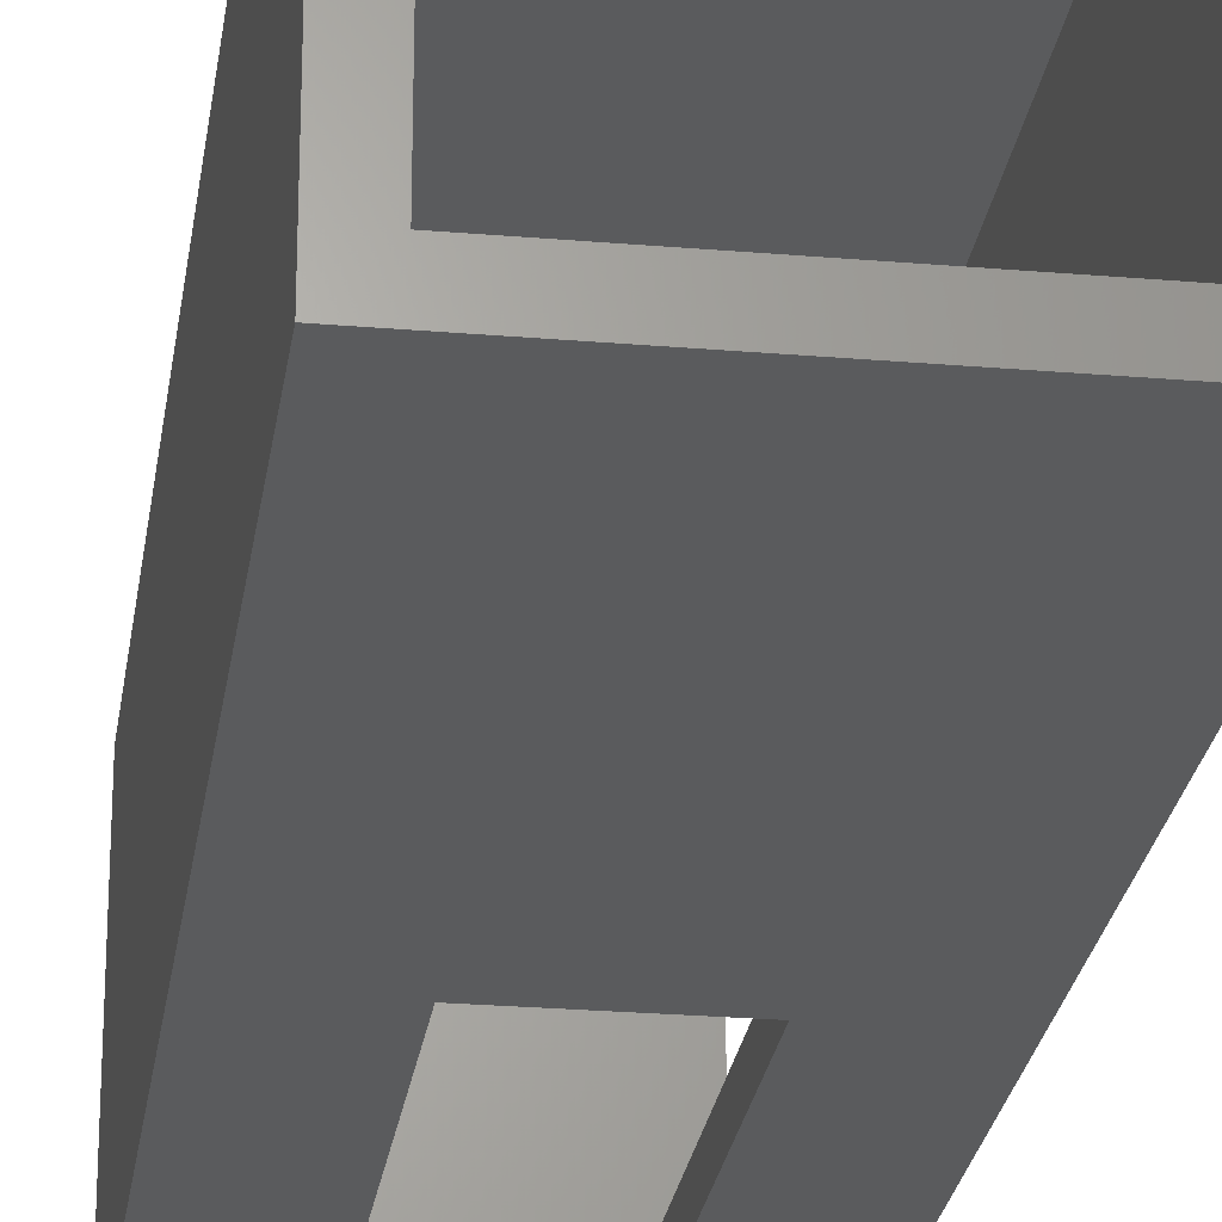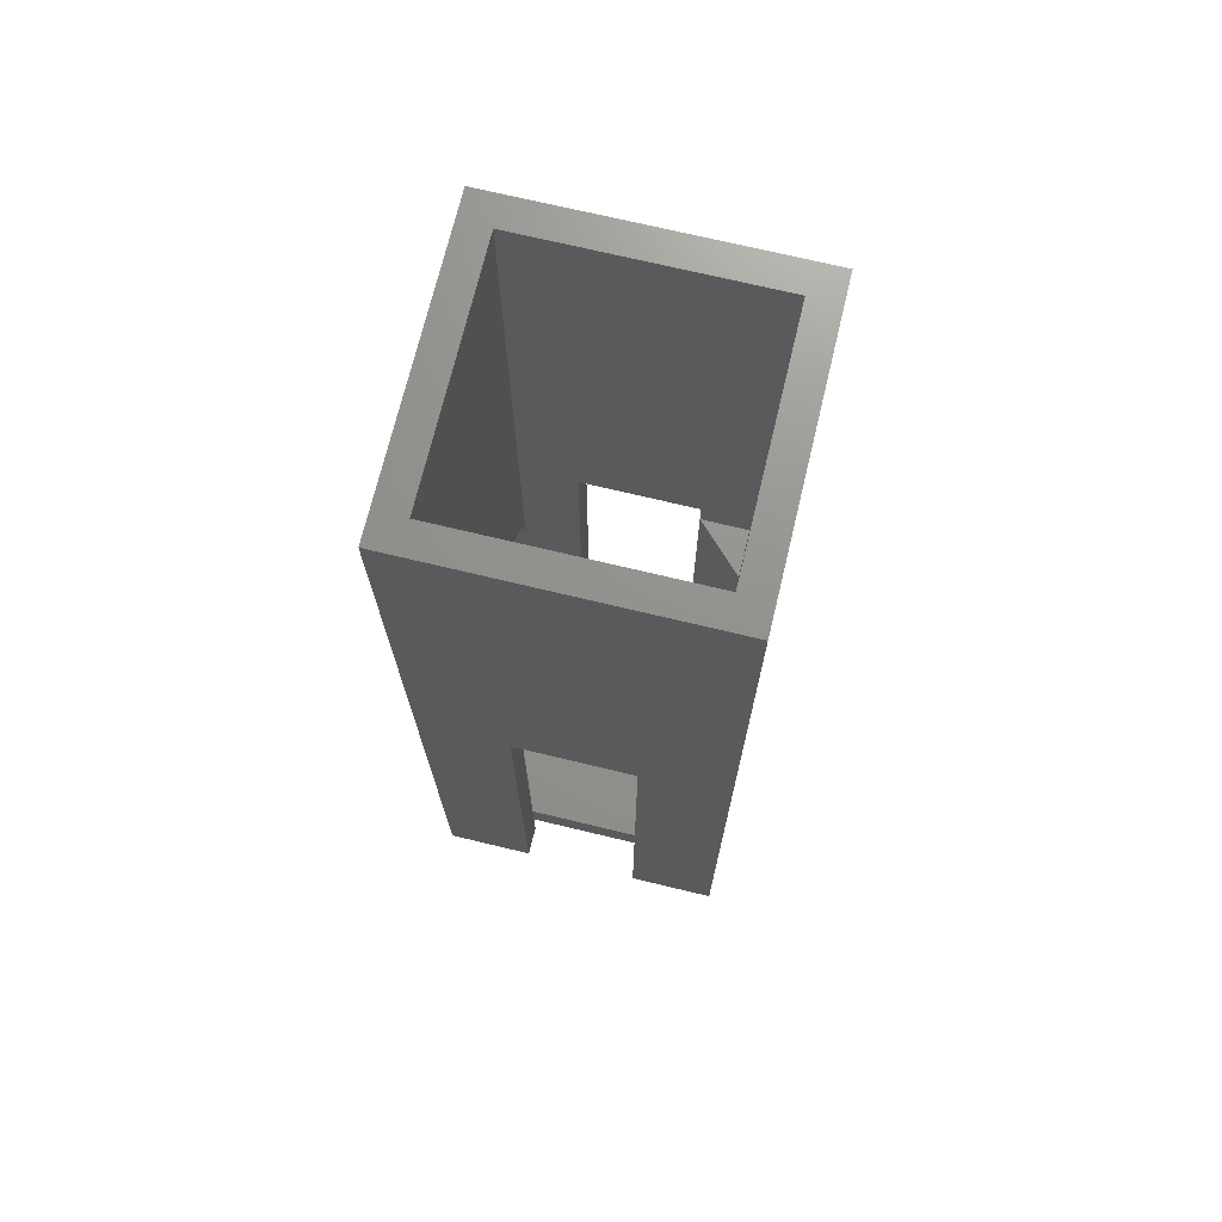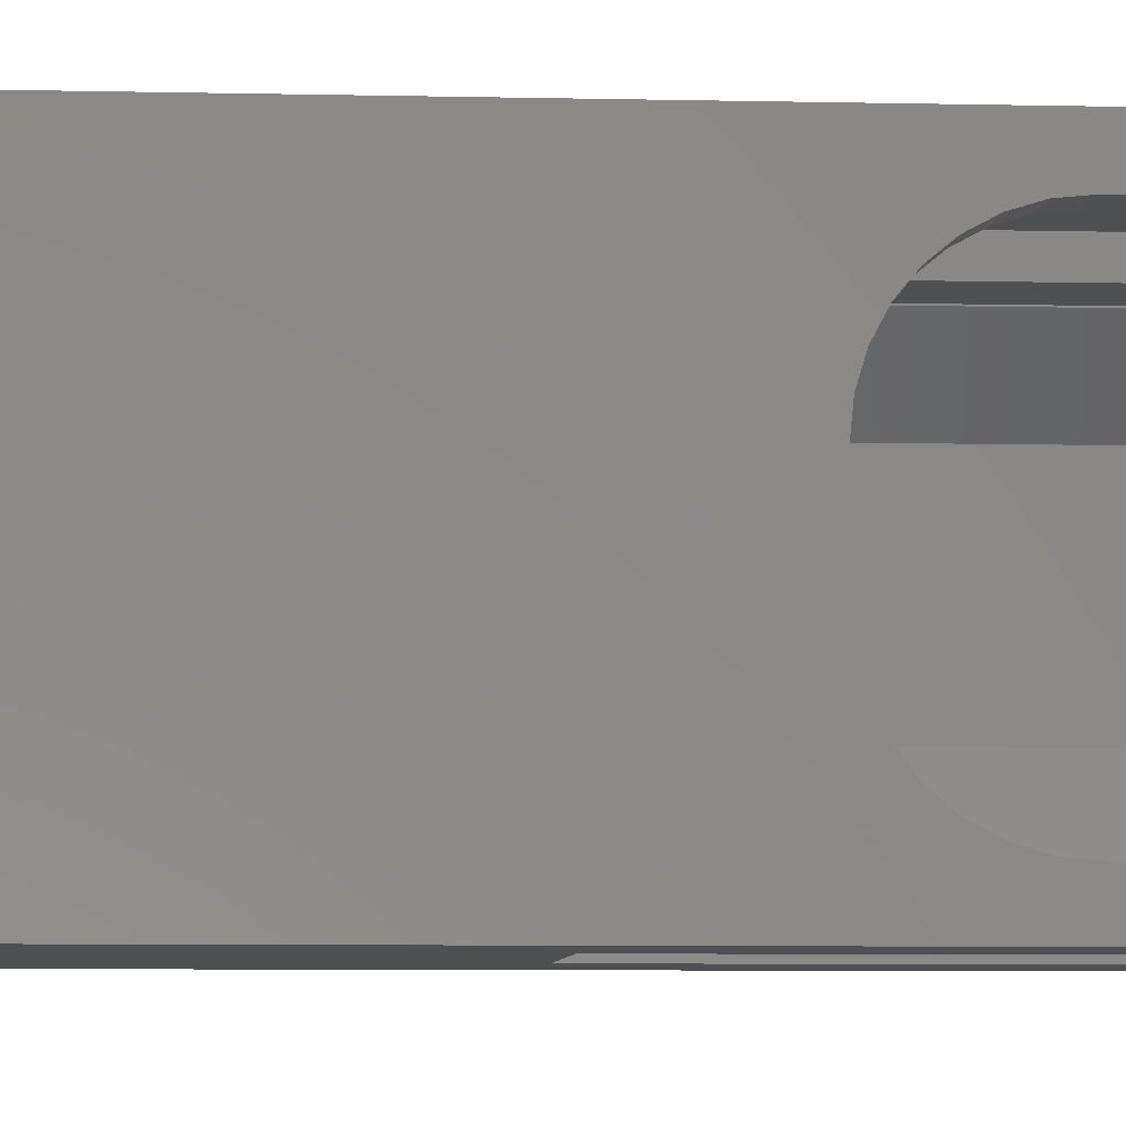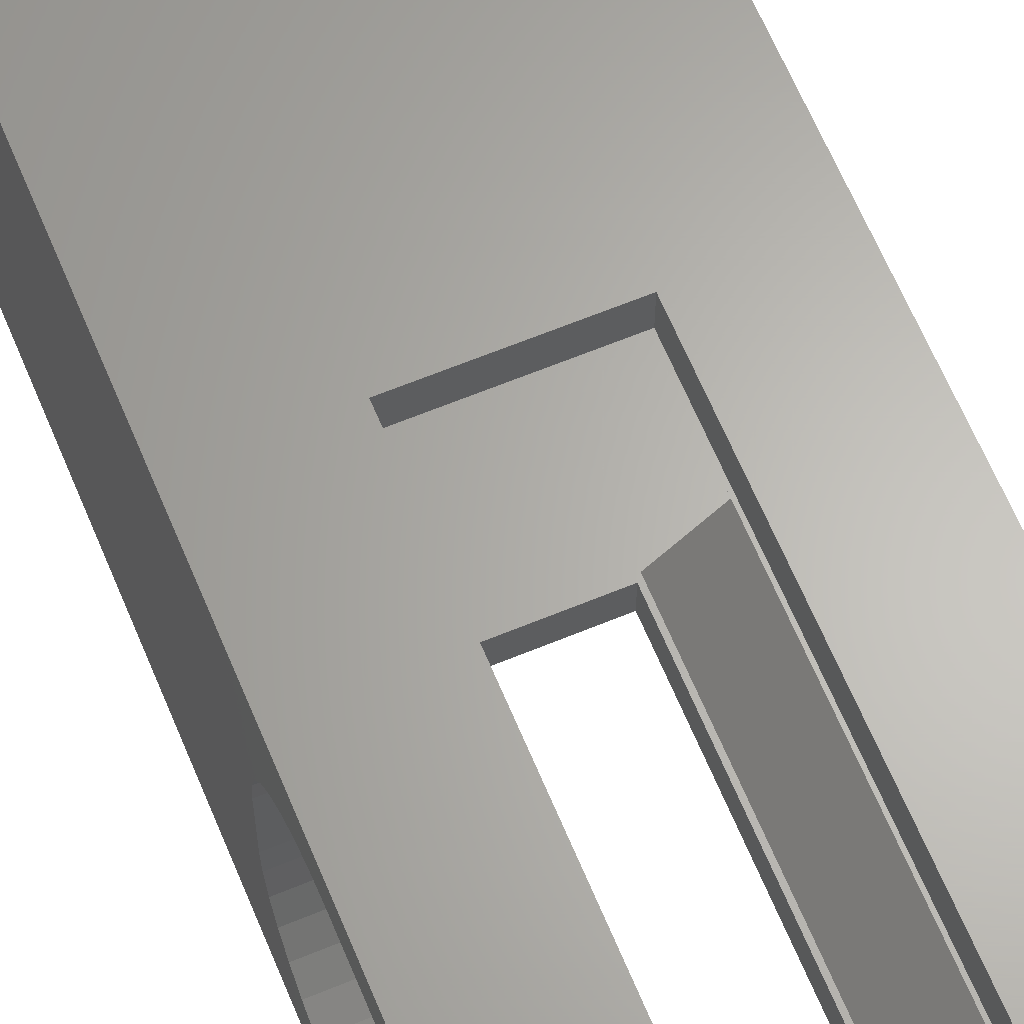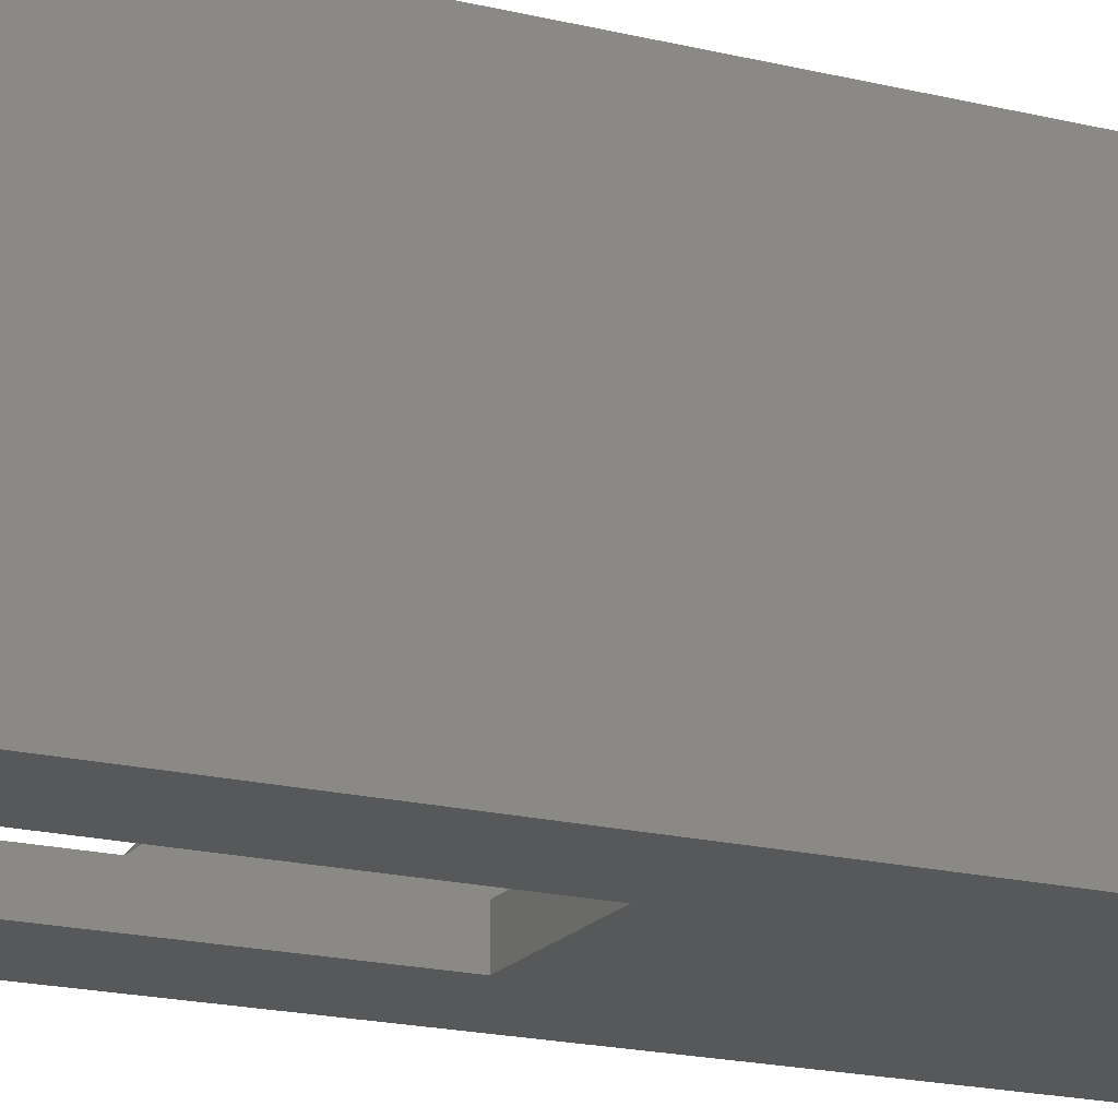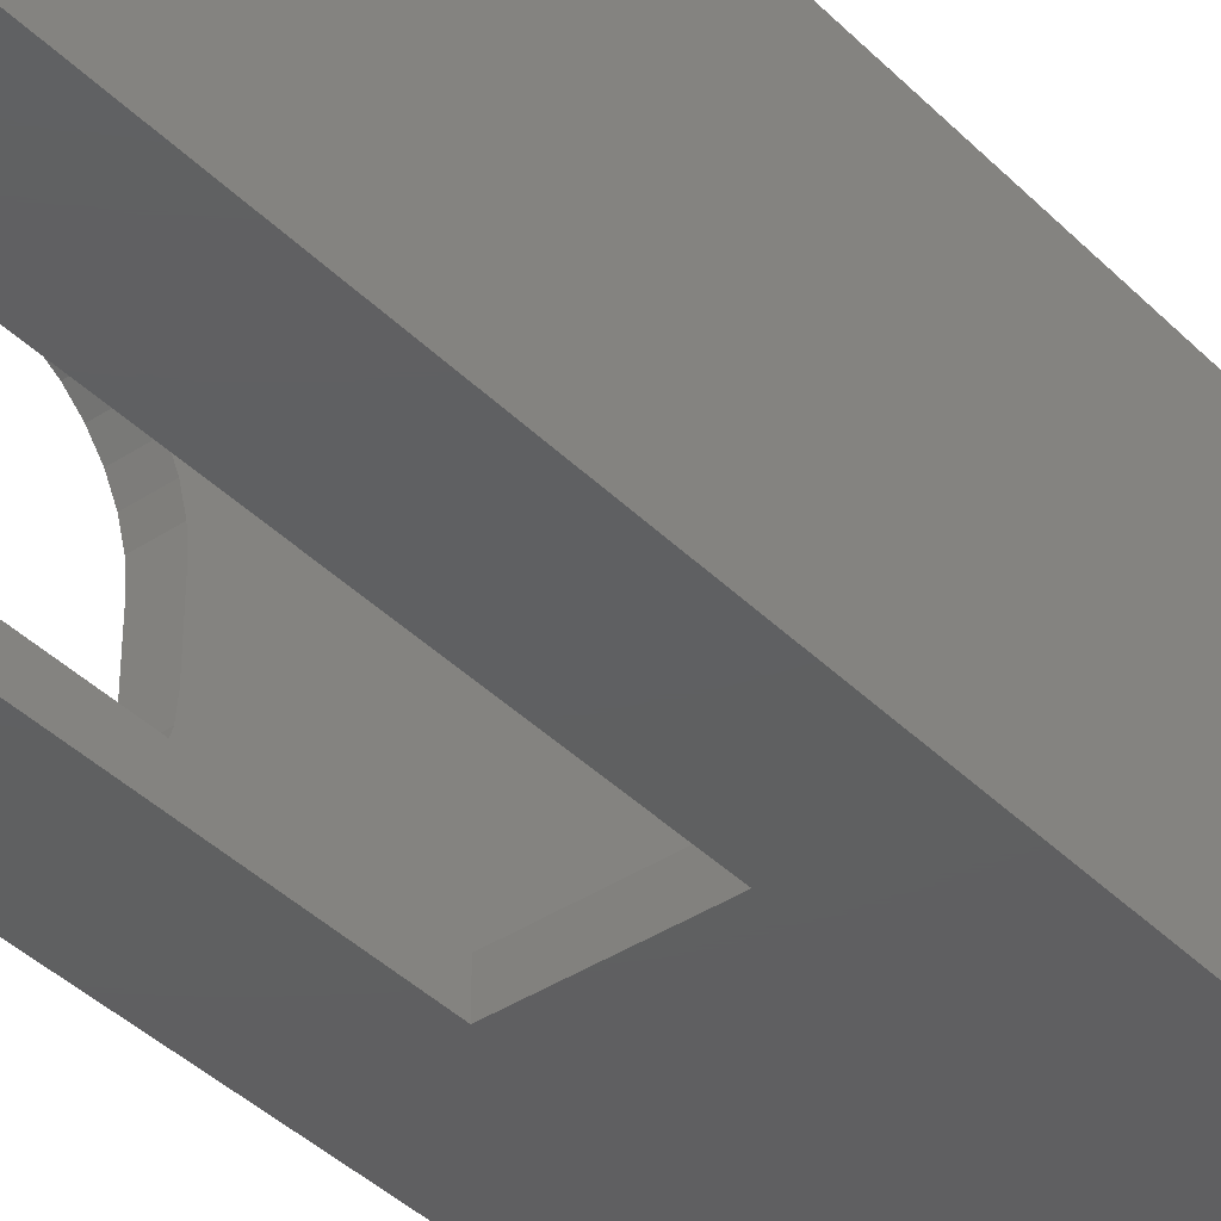
<metadata>
{"format":"stl","ext":"stl","renderer":"f3d","projection":"perspective","resolution":1024,"background":"white","views":[{"elev":-25.2,"azim":-7.9,"up":"+Y"},{"elev":71.7,"azim":-166.5,"up":"+Z"},{"elev":-6.0,"azim":85.5,"up":"+Y"},{"elev":64.3,"azim":157.4,"up":"+Y"},{"elev":-18.3,"azim":-115.7,"up":"+Y"},{"elev":-39.6,"azim":-140.7,"up":"+Y"}]}
</metadata>
<code>
# stl→obj: 87 verts, 170 faces
v 0.2109 0.1391 0.3047
v 0.2344 0.1391 0.3047
v 0.2109 0.09375 0.3047
v 0.2344 0.09375 0.3047
v 0.2109 0.2095 0
v 0.2344 0.2095 0
v 0.2109 0.2095 0.2344
v 0.2344 0.2095 0.2344
v 0.2344 0.2344 0
v 0.2344 0 0
v 0.2344 0.02344 0
v 0.2344 0.02344 0.2344
v 0.2344 0 0.75
v 0.2344 0.02479 0.2481
v 0.2344 0.02879 0.2613
v 0.2344 0.03529 0.2734
v 0.2344 0.04403 0.2841
v 0.2344 0.05469 0.2928
v 0.2344 0.06684 0.2993
v 0.2344 0.08003 0.3033
v 0.2344 0.2344 0.75
v 0.2344 0.1529 0.3033
v 0.2344 0.1661 0.2993
v 0.2344 0.1782 0.2928
v 0.2344 0.1889 0.2841
v 0.2344 0.1976 0.2734
v 0.2344 0.2041 0.2613
v 0.2344 0.2081 0.2481
v 0.2109 0.2109 0
v 0.2109 0.02344 0.75
v 0.2109 0.2109 0.75
v 0.2109 0.08003 0.3033
v 0.2109 0.06684 0.2993
v 0.2109 0.05469 0.2928
v 0.2109 0.04403 0.2841
v 0.2109 0.03529 0.2734
v 0.2109 0.02879 0.2613
v 0.2109 0.02479 0.2481
v 0.2109 0.02344 0.2344
v 0.2109 0.2081 0.2481
v 0.2109 0.2041 0.2613
v 0.2109 0.1976 0.2734
v 0.2109 0.1889 0.2841
v 0.2109 0.1782 0.2928
v 0.2109 0.1661 0.2993
v 0.2109 0.1529 0.3033
v 0.165 0 0
v 0.165 0.02344 0
v 0.2109 0.02344 0
v 0 0 0.75
v 0.02344 0.02344 0.75
v 0 0.2344 0.75
v 0.02344 0.2109 0.75
v 0.165 0.02344 0.375
v 0.07031 0.02344 0.375
v 0.02344 0.02344 0
v 0.07031 0.02344 0
v 0.165 0 0.375
v 0.1641 0.2109 0
v 0.1641 0.2344 0
v 0.06933 0.2344 0
v 0 0.2344 0
v 0.06933 0.2344 0.375
v 0.1641 0.2344 0.375
v 0.06933 0.2109 0.375
v 0.02344 0.2109 0
v 0.06933 0.2109 0
v 0.1641 0.2109 0.375
v 0 0 0
v 0.07031 0 0
v 0.07031 0 0.375
v 0.03125 0.03125 0
v 0.03125 0.2031 0
v 0.2031 0.03125 0
v 0.2031 0.2031 0
v 0.03125 0.03125 0.375
v 0.03125 0.06924 0.375
v 0.03125 0.06924 0.03125
v 0.03125 0.1651 0.03125
v 0.03125 0.2031 0.375
v 0.03125 0.1651 0.375
v 0.06924 0.2031 0.375
v 0.06924 0.2031 0.03125
v 0.2031 0.2031 0.03125
v 0.2031 0.03125 0.03125
v 0.06924 0.03125 0.03125
v 0.06924 0.03125 0.375
f 1 2 3
f 3 2 4
f 5 6 7
f 7 6 8
f 8 6 9
f 10 11 12
f 13 10 12
f 13 12 14
f 13 14 15
f 13 15 16
f 13 16 17
f 13 17 18
f 13 18 19
f 13 19 20
f 13 20 4
f 13 4 21
f 21 4 2
f 21 2 22
f 21 22 23
f 21 23 24
f 21 24 25
f 21 25 26
f 21 26 27
f 21 27 28
f 21 28 8
f 21 8 9
f 29 5 7
f 30 31 3
f 30 3 32
f 30 32 33
f 30 33 34
f 30 34 35
f 30 35 36
f 30 36 37
f 30 37 38
f 30 38 39
f 31 29 7
f 31 7 40
f 31 40 41
f 31 41 42
f 31 42 43
f 31 43 44
f 31 44 45
f 31 45 46
f 31 46 1
f 31 1 3
f 25 42 26
f 26 42 41
f 26 41 27
f 27 41 40
f 27 40 28
f 28 40 7
f 28 7 8
f 42 25 43
f 43 25 24
f 43 24 44
f 44 24 23
f 44 23 45
f 45 23 22
f 45 22 46
f 46 22 2
f 46 2 1
f 47 48 49
f 47 49 11
f 47 11 10
f 13 30 50
f 50 30 51
f 50 51 52
f 52 51 53
f 52 53 21
f 21 53 31
f 21 31 13
f 13 31 30
f 54 55 51
f 54 51 30
f 54 30 39
f 54 39 48
f 56 51 57
f 57 51 55
f 11 49 12
f 12 49 48
f 12 48 39
f 48 47 54
f 54 47 58
f 17 34 18
f 18 34 33
f 18 33 19
f 19 33 32
f 19 32 20
f 20 32 3
f 20 3 4
f 34 17 35
f 35 17 16
f 35 16 36
f 36 16 15
f 36 15 37
f 37 15 14
f 37 14 38
f 38 14 12
f 38 12 39
f 29 59 60
f 29 60 9
f 29 9 6
f 29 6 5
f 61 62 63
f 63 62 52
f 63 52 64
f 64 52 21
f 64 21 60
f 60 21 9
f 65 66 67
f 66 65 53
f 53 65 68
f 53 68 31
f 31 68 59
f 31 59 29
f 69 57 70
f 57 69 56
f 56 69 62
f 56 62 66
f 66 62 61
f 66 61 67
f 68 64 59
f 59 64 60
f 65 63 68
f 68 63 64
f 67 61 65
f 65 61 63
f 47 10 58
f 58 10 13
f 58 13 71
f 71 13 50
f 71 50 70
f 70 50 69
f 55 71 57
f 57 71 70
f 71 55 58
f 58 55 54
f 72 73 74
f 74 73 75
f 76 77 72
f 72 77 78
f 72 78 73
f 73 78 79
f 73 79 80
f 80 79 81
f 80 82 73
f 73 82 83
f 73 83 75
f 75 83 84
f 74 85 72
f 72 85 86
f 72 86 76
f 76 86 87
f 81 82 80
f 76 87 77
f 83 79 84
f 84 79 85
f 85 79 78
f 85 78 86
f 79 83 81
f 81 83 82
f 86 78 87
f 87 78 77
f 85 74 84
f 84 74 75
f 66 53 56
f 56 53 51
f 62 69 52
f 52 69 50

</code>
